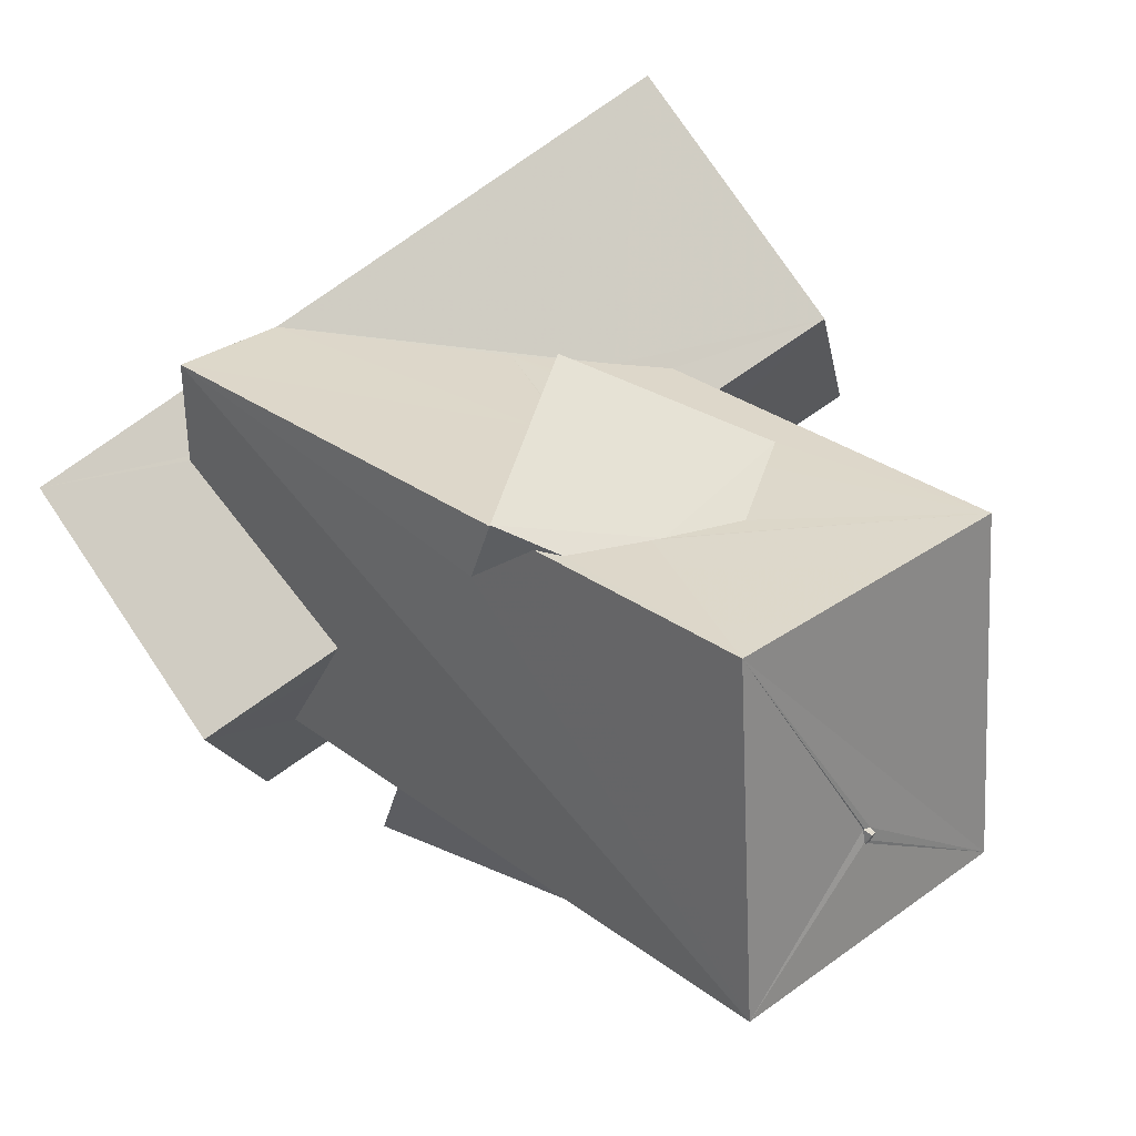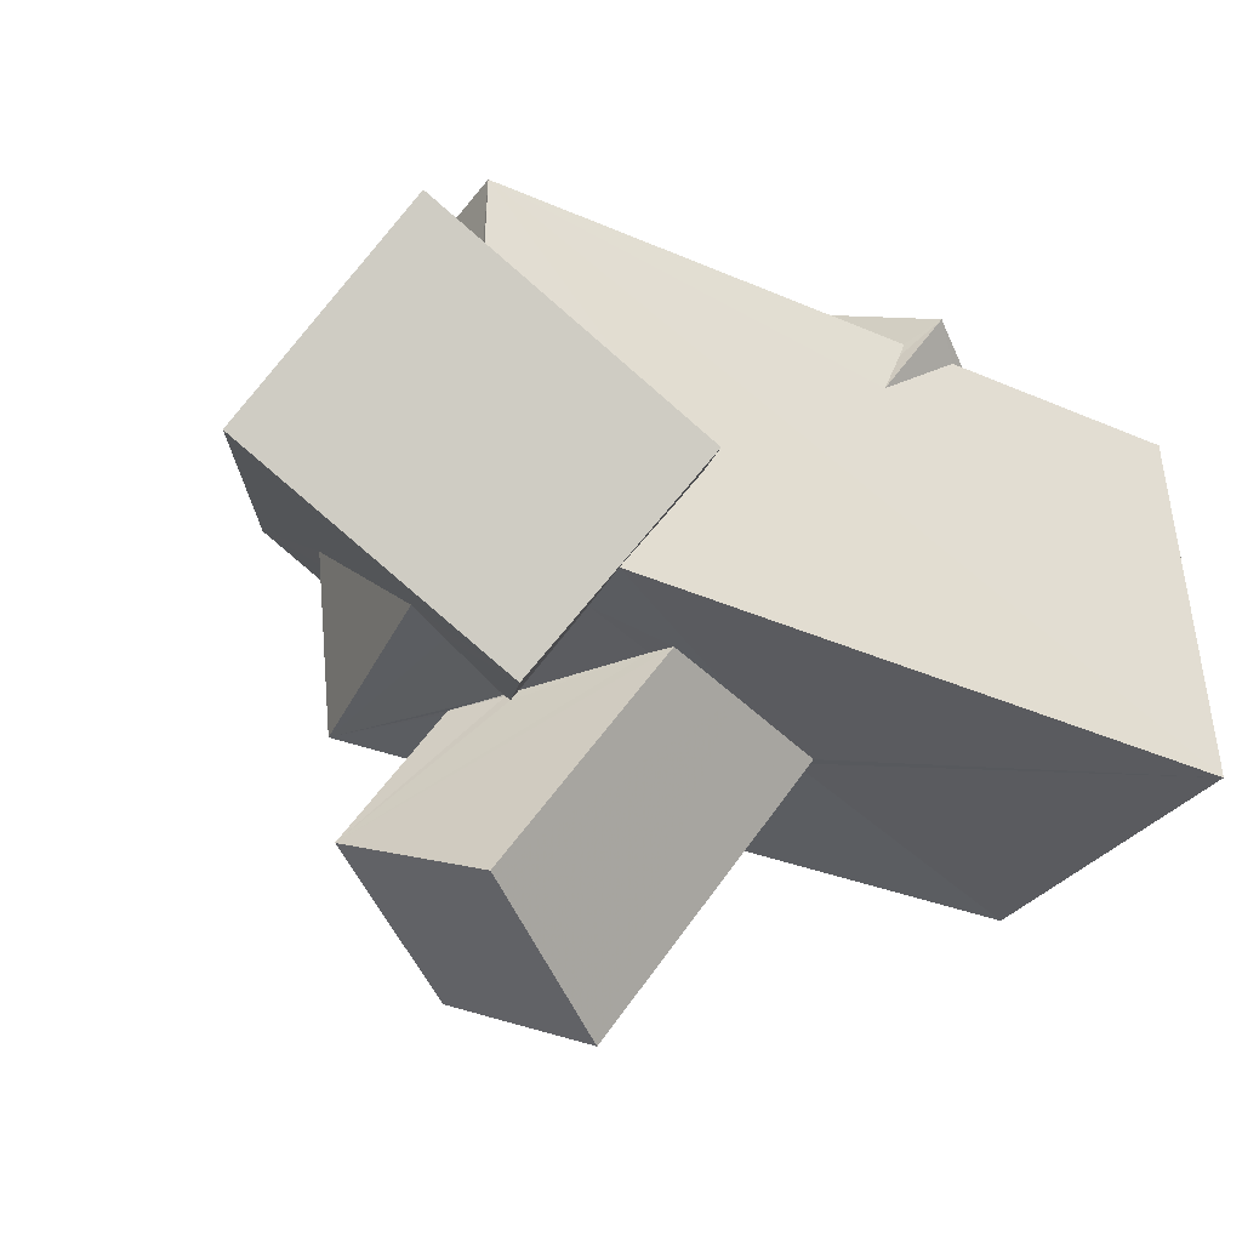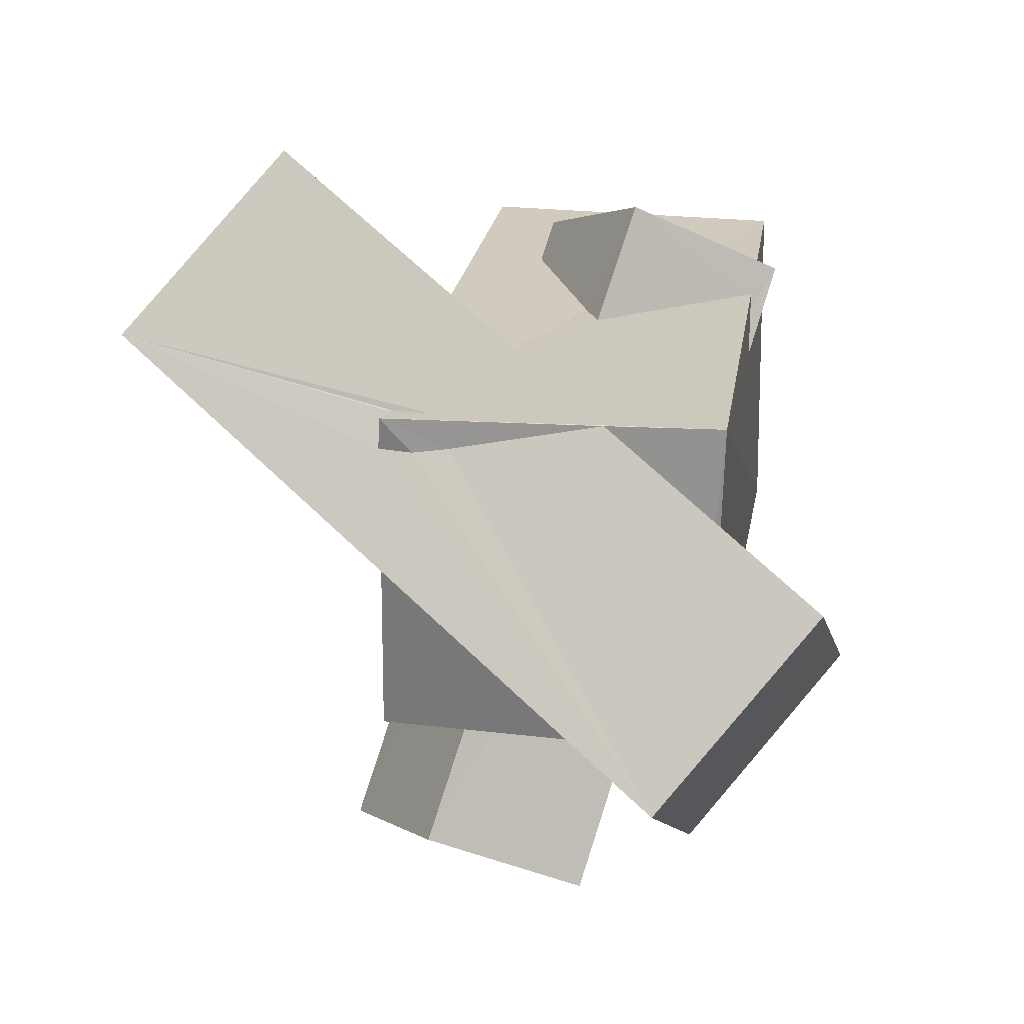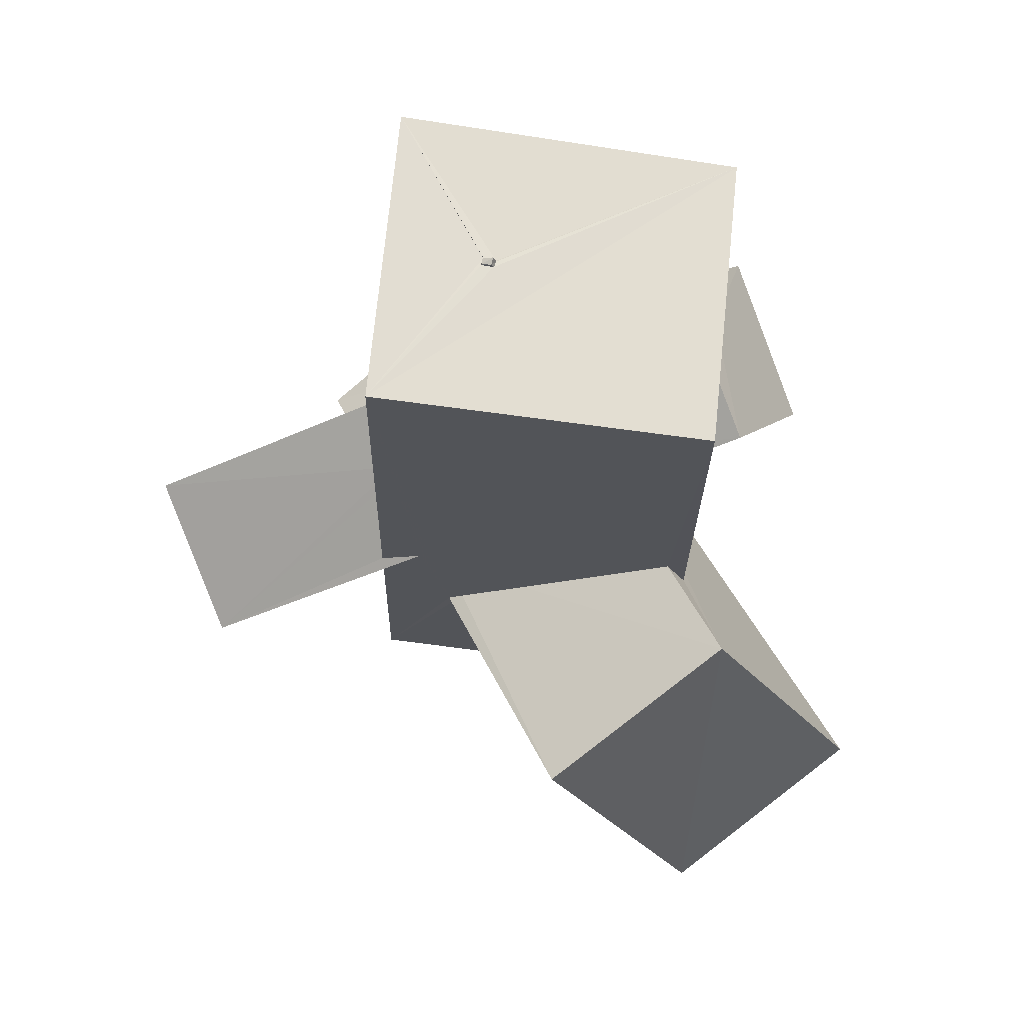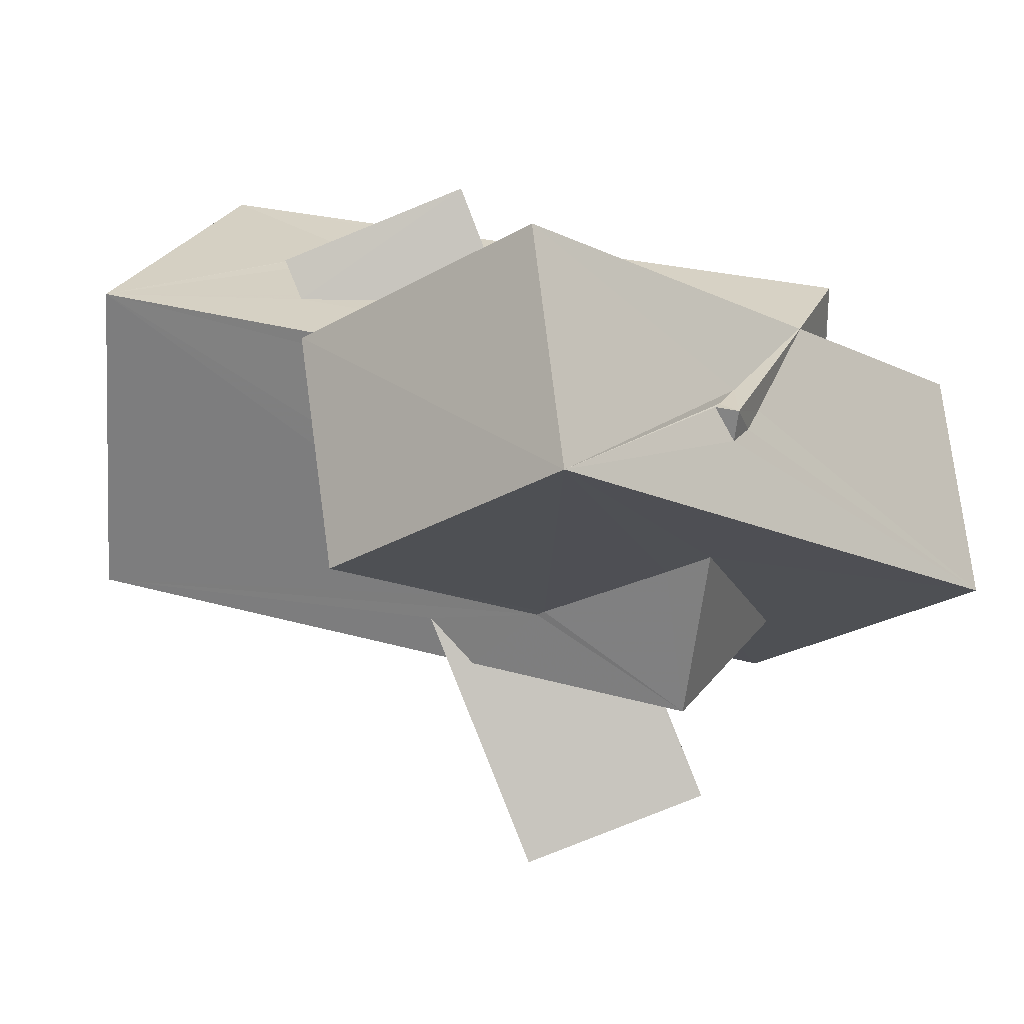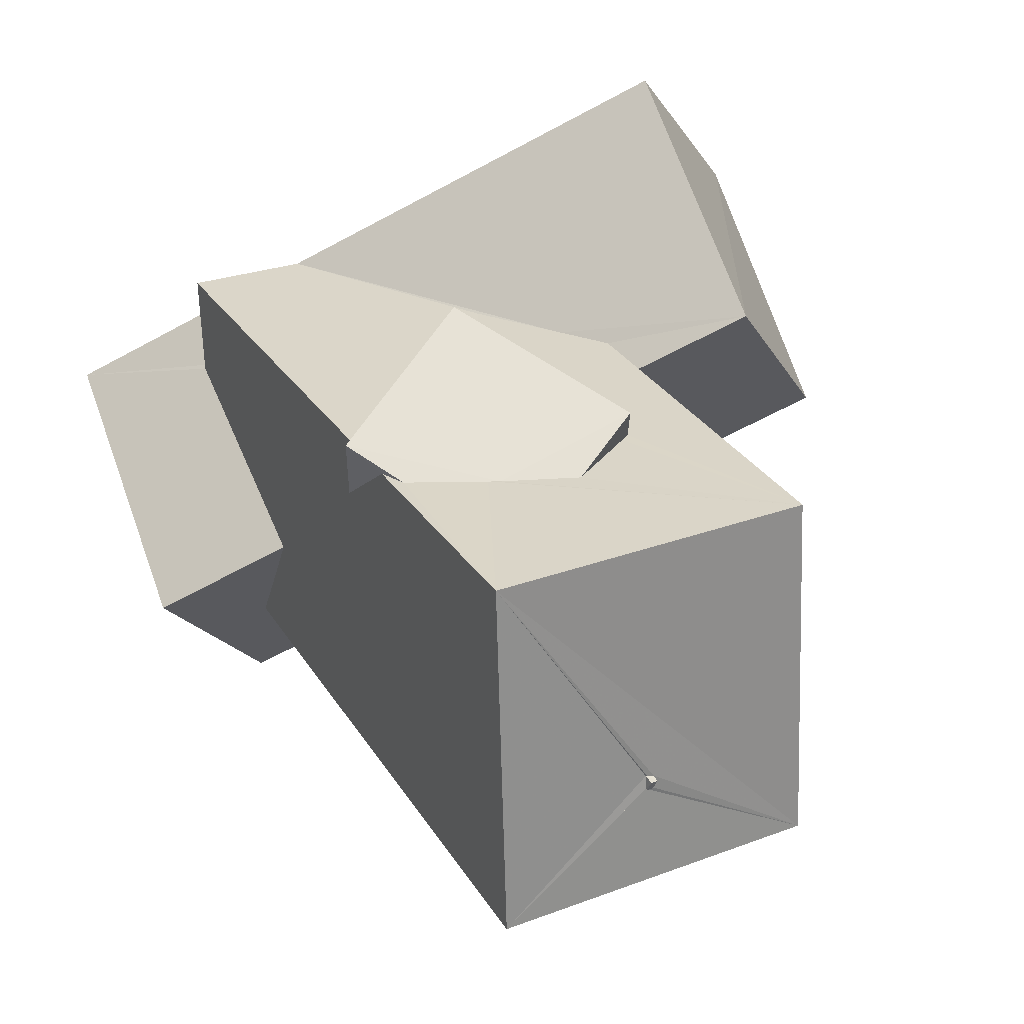
<metadata>
{"format":"obj","ext":"obj","renderer":"f3d","projection":"perspective","resolution":1024,"background":"white","views":[{"elev":31.3,"azim":135.9,"up":"+Z"},{"elev":-34.0,"azim":59.9,"up":"+Z"},{"elev":22.5,"azim":8.7,"up":"+Z"},{"elev":67.7,"azim":-83.1,"up":"+Y"},{"elev":26.8,"azim":-67.4,"up":"+Z"},{"elev":29.9,"azim":153.5,"up":"+Z"}]}
</metadata>
<code>
o 175_Cube.725
v -2.826 -6.326 2.385
v -2.796 -6.385 2.936
v -2.799 -5.965 2.938
v -7.484 -5.084 3.704
v -2.258 -6.392 2.368
v -2.631 -5.979 2.93
v 2.123 -9.659 -2.267
v -1.65 -6.375 2.462
v -2.03 -6.043 2.946
v 0.8767 -6.308 2.994
v -2.888 -6.014 0.1403
v 0.8951 -6.319 2.986
v 2.883 -6.277 3.021
v -4.941 -3.501 6.593
v 0.5445 -6.077 -2.882
v -2.892 -5.222 -0.3113
v 4.606 -8.108 0.6759
v 2.783 0.9578 3.011
v 0.1365 -0.8891 2.973
v -1.249 -2.911 2.955
v -0.1032 -0.3886 2.966
v -2.193 -1.502 2.982
v -2.976 -5.637 -3
v 2.404 -5.343 -4.963
v -2.907 -2.94 -1.581
v -4.611 0.8453 3.794
v 2.74 -6.281 1.305
v 2.767 6.356 -3.057
v 2.719 5.907 3.006
v 2.776 1.866 3.006
v 2.804 0.5387 1.984
v 2.789 0.8584 2.741
v 1.338 2.823 2.988
v -2.665 5.87 3.09
v 1.171 2.918 2.99
v -0.03157 3.413 3.012
v -0.1149 -0.3498 2.961
v -1.378 2.51 3.028
v -1.22 2.618 3.026
v -2.739 -0.7035 3.001
v 0.05942 -5.293 -2.899
v -7.046 -0.7776 0.8894
v -2.896 -2.796 -1.677
v 2.833 -6.292 1.232
v 4.846 -3.688 -2.073
v 2.799 -2.705 -0.7868
v 0.1879 6.157 -1.026
v 2.581 2.28 3
v -2.727 6.256 -2.913
v -2.738 -0.05935 2.651
v -0.7905 -3.911 -2.92
v -1.543 -4.421 -2.939
v -1.57 -4.355 -2.939
v -0.6509 -3.864 -3.069
v -0.7689 -3.883 -2.94
v -2.89 -2.598 -1.398
v -2.85 -1.806 -0.1483
v 2.729 -4.025 -2.852
v 2.771 -3.184 -1.546
v 0.1953 6.193 -1.251
v 0.171 6.168 -1.022
v 0.05227 6.175 -1.049
v -2.615 -2.13 -2.963
v -2.891 -1.527 -2.969
v 1.685 -3.913 -2.835
v -0.6019 -3.767 -2.904
v -2.877 -1 -2.969
v -2.862 -0.6787 -2.215
v 0.2044 6.173 -1.257
v 0.1659 6.308 -1.073
v 0.06227 6.182 -1.275
v 0.04765 6.172 -1.066
v 1.108 -2.593 -2.841
v -0.3588 0.7684 -2.863
v 1.433 -2.385 -2.854
v -0.0922 0.9443 -2.885
v 0.7938 -0.9849 -2.864
v -1.573 -0.06321 -2.915
v 0.1897 6.217 -1.262
v 0.03863 6.271 -1.097
v 0.072 6.206 -1.269
v -1.358 0.09417 -2.903
v 0.06565 6.177 -1.278
v -1.476 -1.945 -7.724
v -4.002 -3.1 -6.25
v 0.3826 -4.653 -6.593
v -2.186 -5.789 -5.215
v -1.196 2.905 3.667
v 0.6744 0.1931 4.811
v 3.194 1.399 3.395
f 1 2 3
f 34 57 50
f 50 40 34
f 34 49 56 57
f 43 68 64 23
f 49 67 68
f 43 49 68
f 43 56 49
f 23 16 25 43
f 11 16 23
f 76 28 58 77
f 65 73 75 58
f 74 49 28 76
f 58 75 77
f 23 53 52
f 51 41 23 52
f 67 49 78
f 23 64 63
f 63 53 23
f 49 82 78
f 49 74 82
f 73 65 66
f 41 15 23
f 28 31 13 46
f 18 13 31 32
f 28 29 30 31
f 59 58 28
f 28 46 59
f 13 44 46
f 2 6 3
f 2 10 9 6
f 30 29 48
f 29 33 48
f 19 21 20 10
f 13 18 19 10
f 2 13 10
f 20 34 40 22
f 39 36 34
f 34 38 39
f 34 20 38
f 20 37 38
f 20 21 37
f 35 33 34 36
f 33 29 34
f 2 1 5 8
f 12 13 2
f 27 44 13 12
f 2 8 12
f 11 23 15
f 29 62 49 34
f 71 83 69 49
f 62 72 71 49
f 60 47 28 69
f 29 61 62
f 29 47 61
f 69 28 49
f 47 29 28
f 14 4 9 10
f 7 1 4
f 5 1 7
f 6 9 4 3
f 7 8 5
f 1 3 4
f 7 17 12 8
f 51 55 54 41
f 24 15 41 54
f 16 11 4 25
f 11 15 7
f 7 4 11
f 42 43 25 4
f 15 24 7
f 26 50 57 42
f 42 56 43
f 42 57 56
f 45 58 59 46
f 65 58 54 66
f 58 24 54
f 58 45 24
f 26 14 22 40
f 10 20 22 14
f 40 50 26
f 17 44 27 12
f 45 46 44 17
f 17 7 24 45
f 26 42 4 14
f 80 81 71 72
f 62 80 72
f 83 71 81 79
f 79 69 83
f 79 70 60 69
f 70 47 60
f 70 80 61 47
f 61 80 62
f 70 79 81 80
f 39 88 36
f 38 88 39
f 82 74 76 84
f 85 67 78
f 85 68 67
f 82 84 85 78
f 48 90 30
f 90 31 30
f 86 84 77 75
f 77 84 76
f 90 32 31
f 90 18 32
f 89 19 18 90
f 52 87 55 51
f 73 66 54
f 87 75 73 54
f 54 55 87
f 87 86 75
f 19 89 37 21
f 89 88 38 37
f 87 52 53 85
f 53 63 85
f 85 64 68
f 85 63 64
f 85 84 86 87
f 48 33 35 90
f 35 88 89 90
f 36 88 35

</code>
